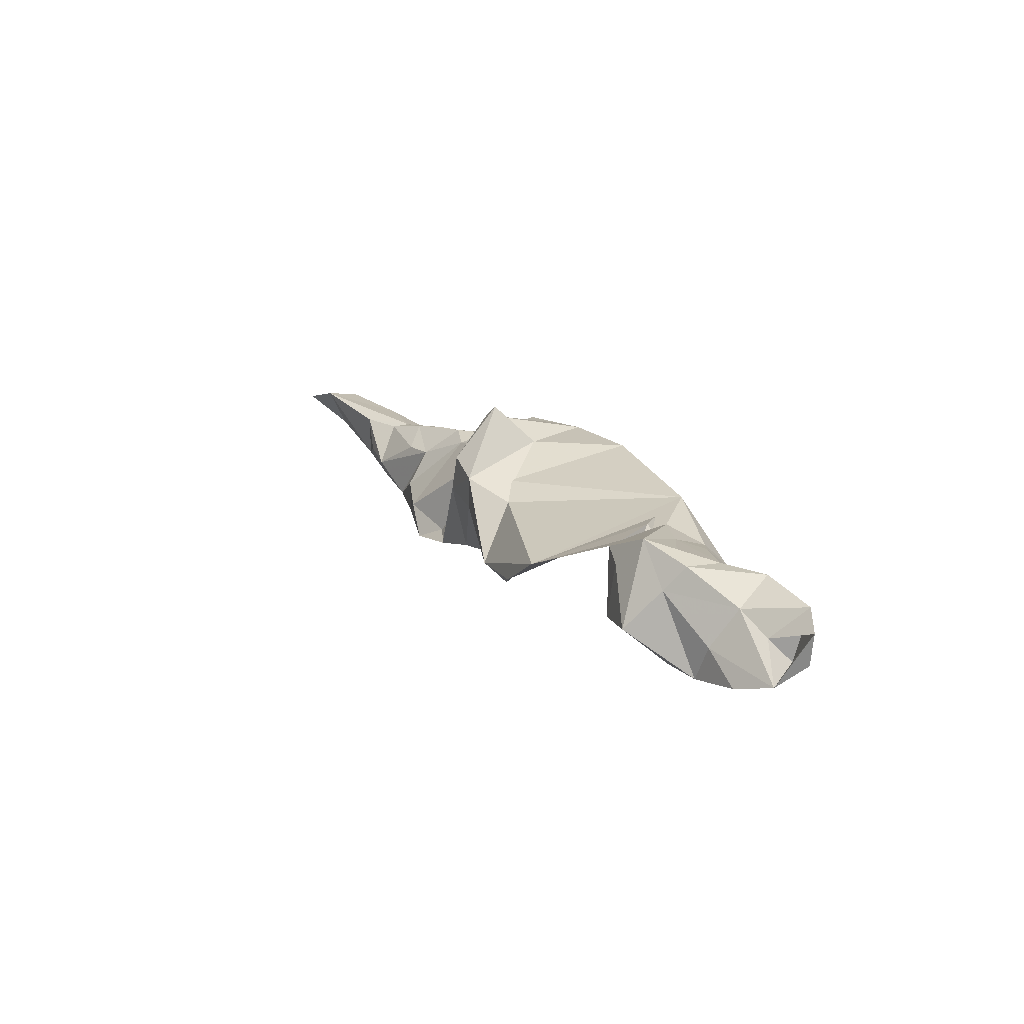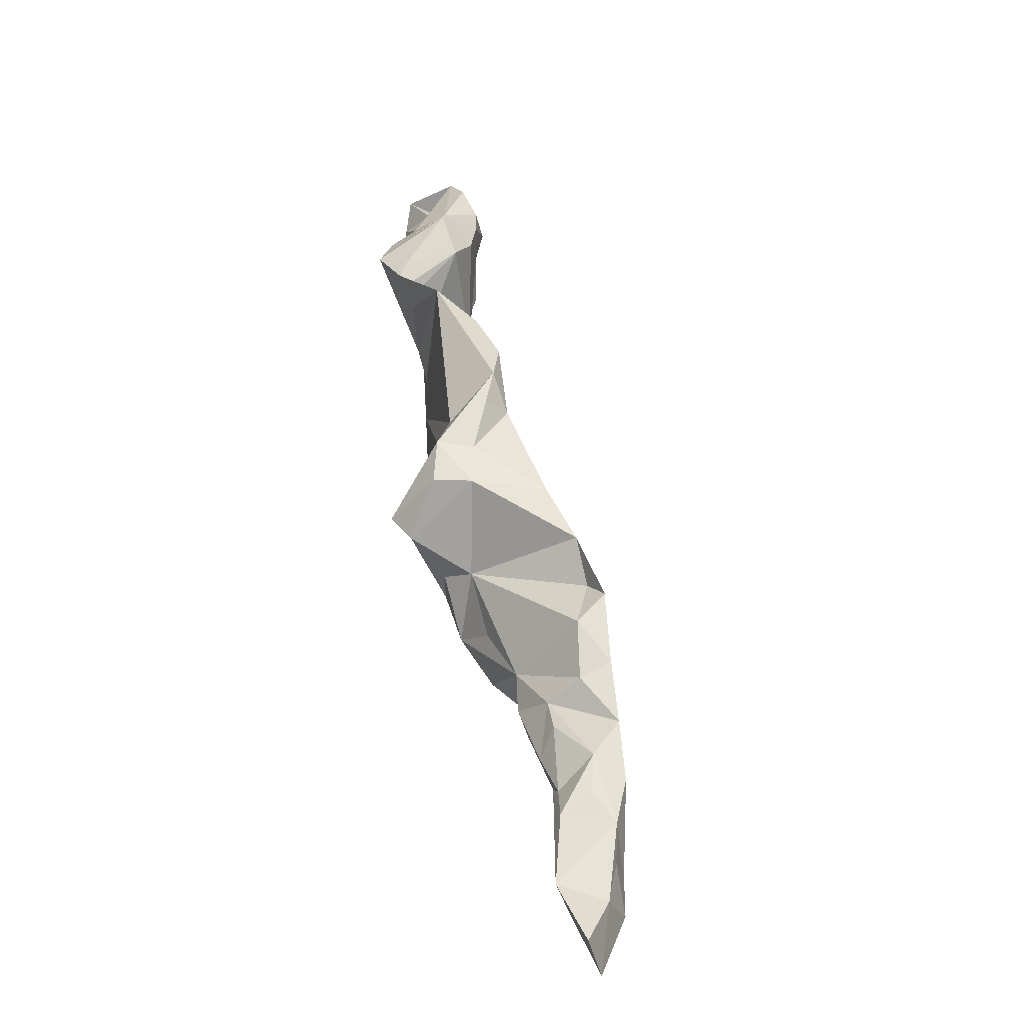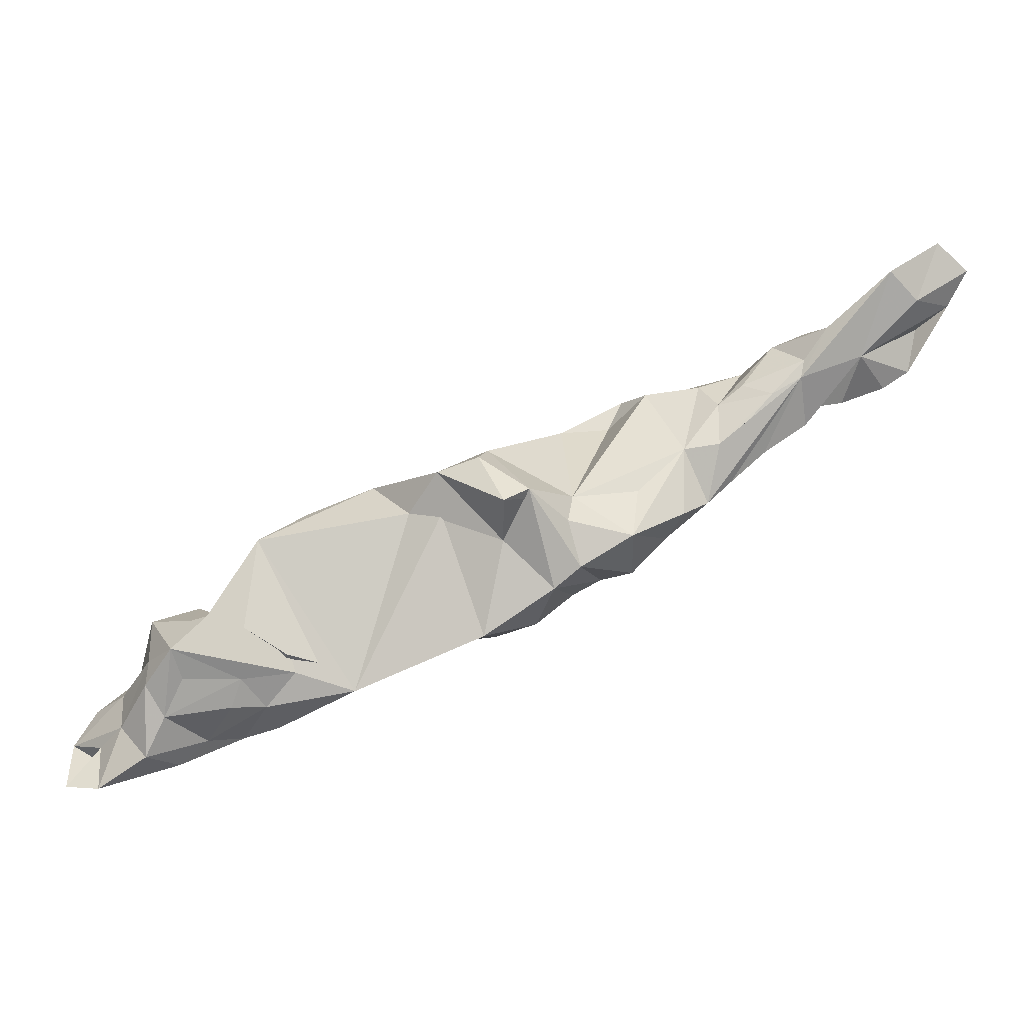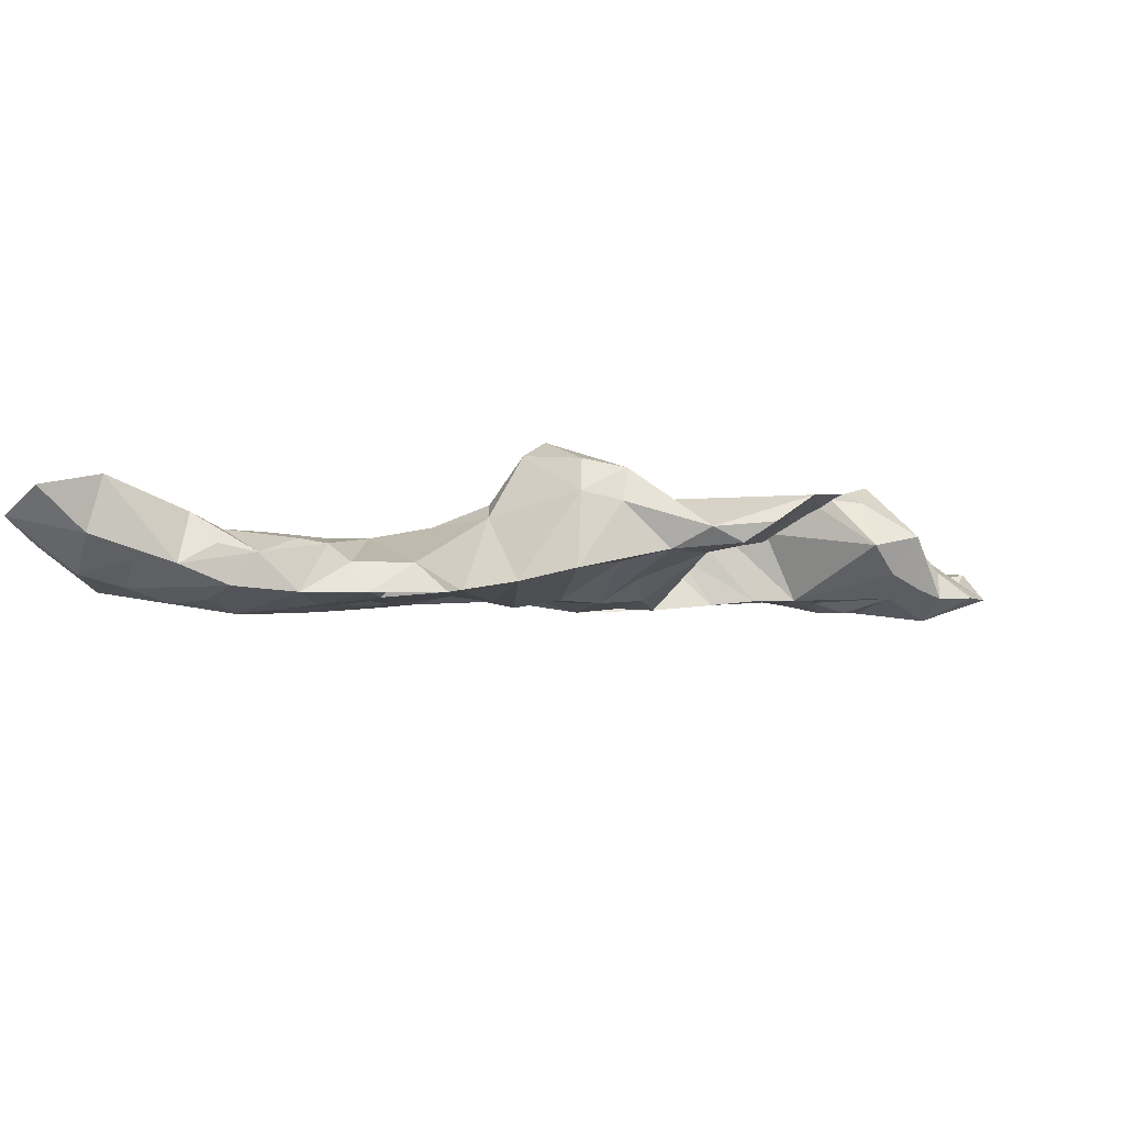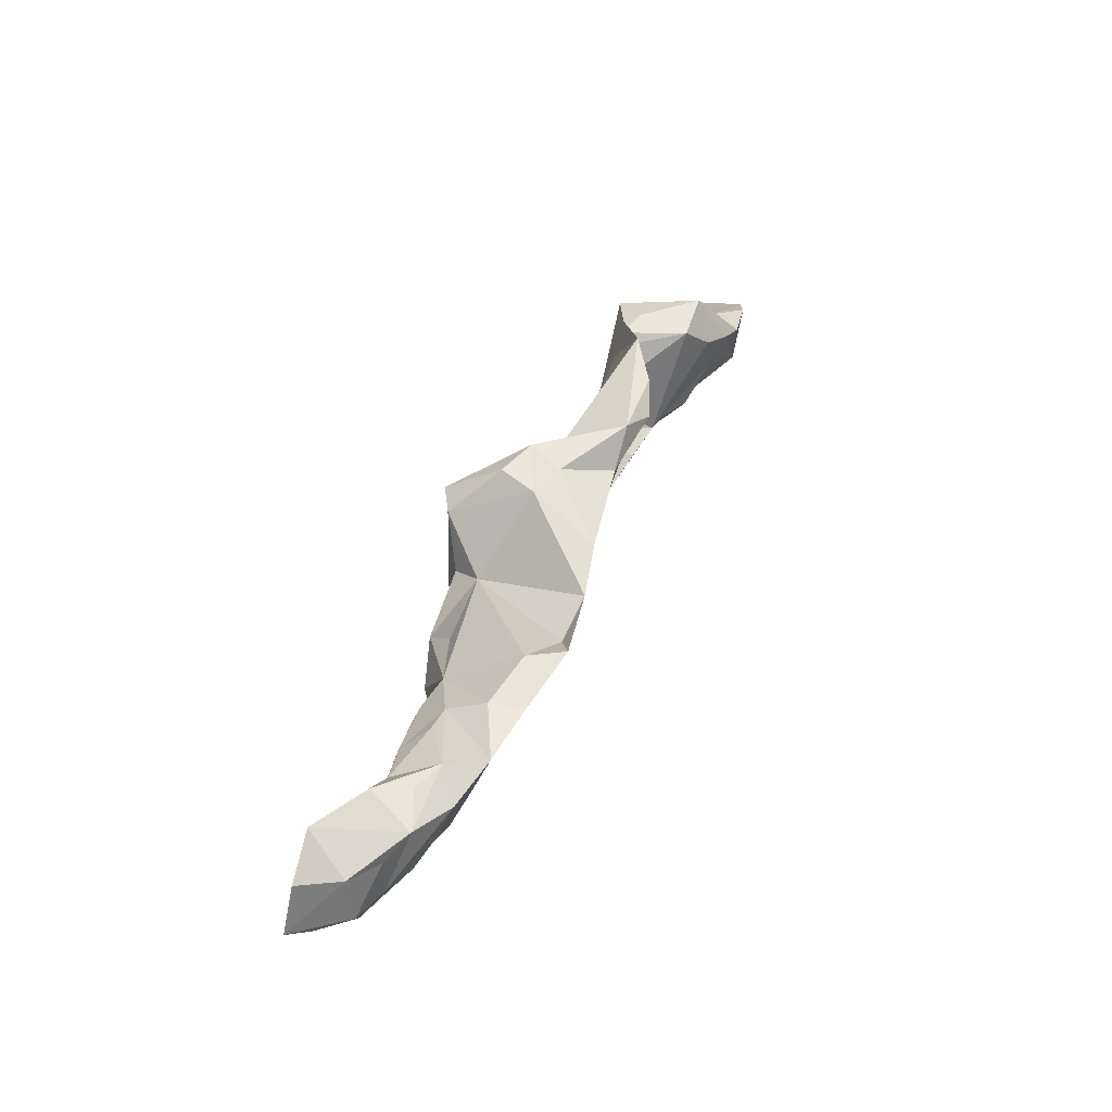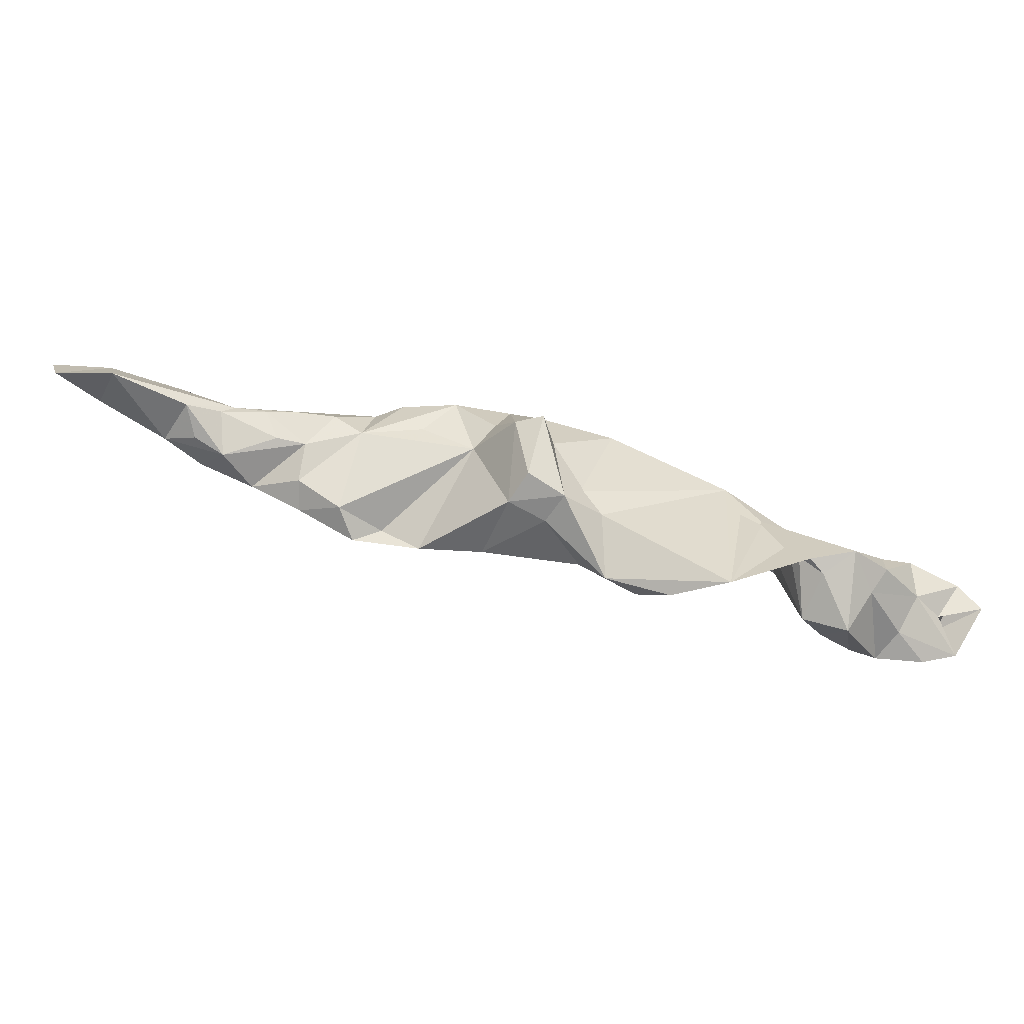
<metadata>
{"format":"obj","ext":"obj","renderer":"f3d","projection":"perspective","resolution":1024,"background":"white","views":[{"elev":-0.3,"azim":91.8,"up":"+Y"},{"elev":78.3,"azim":-119.4,"up":"+Z"},{"elev":2.2,"azim":159.4,"up":"+Z"},{"elev":60.3,"azim":-31.9,"up":"+Z"},{"elev":67.8,"azim":-83.1,"up":"+Z"},{"elev":11.3,"azim":32.9,"up":"+Y"}]}
</metadata>
<code>
v 2.181e+04 2.736e+04 2.636e+04
v 2.257e+04 2.686e+04 2.645e+04
v 2.258e+04 2.69e+04 2.685e+04
v 2.25e+04 2.713e+04 2.715e+04
v 2.2e+04 2.729e+04 2.624e+04
v 2.203e+04 2.759e+04 2.783e+04
v 2.285e+04 2.662e+04 2.609e+04
v 2.3e+04 2.662e+04 2.64e+04
v 2.279e+04 2.673e+04 2.662e+04
v 2.364e+04 2.659e+04 2.579e+04
v 2.329e+04 2.724e+04 2.604e+04
v 2.32e+04 2.69e+04 2.63e+04
v 2.34e+04 2.657e+04 2.611e+04
v 2.344e+04 2.699e+04 2.582e+04
v 1.675e+04 2.86e+04 2.91e+04
v 1.583e+04 2.917e+04 2.946e+04
v 1.609e+04 2.913e+04 2.93e+04
v 1.657e+04 2.865e+04 2.944e+04
v 1.776e+04 2.841e+04 2.931e+04
v 1.823e+04 2.817e+04 2.923e+04
v 1.813e+04 2.886e+04 2.87e+04
v 1.772e+04 2.877e+04 2.913e+04
v 1.833e+04 2.782e+04 2.916e+04
v 1.851e+04 2.789e+04 2.889e+04
v 1.896e+04 2.775e+04 2.885e+04
v 1.807e+04 2.843e+04 2.823e+04
v 1.787e+04 2.817e+04 2.896e+04
v 1.786e+04 2.838e+04 2.859e+04
v 2.045e+04 2.781e+04 2.679e+04
v 2.083e+04 2.758e+04 2.787e+04
v 2.031e+04 2.78e+04 2.711e+04
v 2.148e+04 2.743e+04 2.807e+04
v 2.144e+04 2.752e+04 2.646e+04
v 2.028e+04 2.785e+04 2.749e+04
v 1.99e+04 2.791e+04 2.729e+04
v 2.106e+04 2.77e+04 2.646e+04
v 1.859e+04 2.867e+04 2.75e+04
v 1.886e+04 2.853e+04 2.743e+04
v 1.858e+04 2.841e+04 2.78e+04
v 1.828e+04 2.846e+04 2.799e+04
v 2.077e+04 2.785e+04 2.661e+04
v 2.274e+04 2.734e+04 2.567e+04
v 2.351e+04 2.726e+04 2.547e+04
v 2.303e+04 2.706e+04 2.559e+04
v 2.048e+04 2.764e+04 2.818e+04
v 2.365e+04 2.678e+04 2.55e+04
v 2.278e+04 2.704e+04 2.576e+04
v 2.24e+04 2.709e+04 2.594e+04
v 2.21e+04 2.732e+04 2.589e+04
v 2.249e+04 2.743e+04 2.59e+04
v 2.311e+04 2.752e+04 2.579e+04
v 2.335e+04 2.679e+04 2.561e+04
v 2.268e+04 2.761e+04 2.708e+04
v 2.295e+04 2.704e+04 2.703e+04
v 2.292e+04 2.782e+04 2.684e+04
v 2.294e+04 2.762e+04 2.617e+04
v 2.312e+04 2.759e+04 2.648e+04
v 2.225e+04 2.782e+04 2.653e+04
v 2.176e+04 2.795e+04 2.658e+04
v 2.279e+04 2.773e+04 2.654e+04
v 2.305e+04 2.738e+04 2.668e+04
v 1.826e+04 2.873e+04 2.783e+04
v 1.798e+04 2.86e+04 2.799e+04
v 1.792e+04 2.895e+04 2.818e+04
v 1.822e+04 2.907e+04 2.809e+04
v 1.912e+04 2.844e+04 2.728e+04
v 1.915e+04 2.816e+04 2.755e+04
v 1.76e+04 2.858e+04 2.835e+04
v 1.731e+04 2.894e+04 2.866e+04
v 1.766e+04 2.893e+04 2.838e+04
v 1.685e+04 2.895e+04 2.894e+04
v 1.72e+04 2.855e+04 2.874e+04
v 1.644e+04 2.93e+04 2.96e+04
v 1.7e+04 2.913e+04 2.94e+04
v 1.98e+04 2.813e+04 2.687e+04
v 1.954e+04 2.856e+04 2.703e+04
v 2.014e+04 2.875e+04 2.695e+04
v 2.181e+04 2.753e+04 2.6e+04
v 1.927e+04 2.902e+04 2.76e+04
v 1.952e+04 2.896e+04 2.74e+04
v 1.995e+04 2.832e+04 2.869e+04
v 1.924e+04 2.873e+04 2.825e+04
v 1.981e+04 2.907e+04 2.834e+04
v 2.015e+04 2.863e+04 2.863e+04
v 1.948e+04 2.826e+04 2.719e+04
v 1.738e+04 2.835e+04 2.903e+04
v 1.753e+04 2.843e+04 2.874e+04
v 2.016e+04 2.798e+04 2.683e+04
v 2.199e+04 2.776e+04 2.624e+04
v 2.124e+04 2.821e+04 2.642e+04
v 2.378e+04 2.705e+04 2.547e+04
v 2.222e+04 2.706e+04 2.618e+04
v 1.952e+04 2.797e+04 2.762e+04
v 2.232e+04 2.773e+04 2.625e+04
v 1.863e+04 2.889e+04 2.83e+04
v 1.782e+04 2.902e+04 2.875e+04
v 2.109e+04 2.739e+04 2.809e+04
v 2.087e+04 2.757e+04 2.832e+04
v 2.027e+04 2.812e+04 2.85e+04
v 2.064e+04 2.779e+04 2.838e+04
v 2.049e+04 2.841e+04 2.849e+04
v 1.955e+04 2.773e+04 2.857e+04
v 1.775e+04 2.809e+04 2.929e+04
v 1.724e+04 2.832e+04 2.944e+04
v 1.878e+04 2.911e+04 2.789e+04
v 1.938e+04 2.896e+04 2.804e+04
v 2.044e+04 2.838e+04 2.809e+04
v 1.997e+04 2.88e+04 2.785e+04
v 2.069e+04 2.816e+04 2.809e+04
v 1.626e+04 2.954e+04 3.041e+04
v 1.676e+04 2.92e+04 2.988e+04
v 1.754e+04 2.907e+04 2.898e+04
v 1.696e+04 2.91e+04 2.957e+04
v 1.729e+04 2.909e+04 2.924e+04
v 1.858e+04 2.83e+04 2.81e+04
v 1.574e+04 2.914e+04 2.988e+04
v 1.555e+04 2.943e+04 3.01e+04
v 1.597e+04 2.955e+04 3.014e+04
v 1.649e+04 2.901e+04 2.915e+04
v 1.63e+04 2.881e+04 2.937e+04
v 1.603e+04 2.898e+04 2.964e+04
v 1.543e+04 2.958e+04 3.044e+04
v 2.009e+04 2.914e+04 2.824e+04
v 1.708e+04 2.868e+04 2.97e+04
v 1.675e+04 2.854e+04 2.967e+04
v 1.645e+04 2.882e+04 2.989e+04
v 1.592e+04 2.922e+04 3.027e+04
v 1.617e+04 2.899e+04 2.997e+04
v 1.682e+04 2.885e+04 2.983e+04
v 1.893e+04 2.816e+04 2.788e+04
v 1.574e+04 2.954e+04 3.07e+04
v 1.709e+04 2.845e+04 2.908e+04
v 2.007e+04 2.785e+04 2.801e+04
v 1.749e+04 2.884e+04 2.932e+04
v 2.083e+04 2.836e+04 2.673e+04
v 2.13e+04 2.811e+04 2.667e+04
v 2.155e+04 2.802e+04 2.668e+04
v 2.103e+04 2.825e+04 2.666e+04
v 2.184e+04 2.795e+04 2.676e+04
v 2.244e+04 2.776e+04 2.713e+04
v 2.231e+04 2.777e+04 2.708e+04
v 2.256e+04 2.776e+04 2.713e+04
f 1 2 3
f 1 3 4
f 1 5 2
f 1 4 139
f 7 8 9
f 10 11 12
f 10 12 13
f 10 14 11
f 15 16 17
f 15 18 16
f 3 2 9
f 19 20 21
f 19 21 22
f 23 24 25
f 26 27 28
f 26 24 27
f 29 30 31
f 137 33 1
f 1 139 137
f 31 30 34
f 31 34 35
f 29 36 135
f 37 38 39
f 37 39 40
f 36 1 33
f 36 138 135
f 29 41 36
f 42 43 44
f 30 45 34
f 43 46 44
f 47 48 42
f 47 42 44
f 42 48 49
f 42 49 50
f 9 2 7
f 42 51 43
f 44 47 48
f 44 7 47
f 52 44 46
f 53 54 55
f 53 142 140
f 53 4 54
f 140 4 53
f 51 50 56
f 51 11 43
f 51 56 57
f 51 57 11
f 55 58 59
f 59 142 55
f 55 57 56
f 55 56 60
f 55 60 58
f 55 54 61
f 55 61 57
f 62 63 64
f 62 64 65
f 44 52 10
f 44 10 7
f 54 3 9
f 54 4 3
f 54 9 8
f 54 8 61
f 66 67 38
f 68 69 70
f 71 69 72
f 71 73 74
f 71 74 69
f 71 15 73
f 71 72 15
f 75 66 76
f 75 76 77
f 78 1 33
f 38 37 79
f 38 80 66
f 38 79 80
f 81 82 25
f 81 83 82
f 81 84 83
f 85 77 76
f 76 66 85
f 27 86 87
f 27 87 28
f 75 77 88
f 75 88 29
f 49 78 89
f 49 89 50
f 78 33 90
f 76 66 80
f 76 80 77
f 52 46 10
f 46 91 10
f 92 5 49
f 92 49 48
f 92 48 2
f 92 2 5
f 93 85 35
f 33 136 138
f 49 5 1
f 49 1 78
f 89 94 50
f 14 91 43
f 14 43 11
f 21 82 95
f 21 96 22
f 21 20 82
f 97 98 45
f 99 100 98
f 99 101 81
f 99 81 102
f 99 102 45
f 99 45 100
f 19 103 20
f 98 101 99
f 7 13 8
f 19 22 104
f 20 23 24
f 87 68 26
f 87 26 28
f 10 91 52
f 97 30 32
f 10 52 14
f 21 64 96
f 21 65 64
f 21 105 65
f 96 64 74
f 37 105 79
f 21 95 105
f 105 106 79
f 105 82 106
f 105 95 82
f 70 63 68
f 64 63 70
f 37 62 105
f 37 40 62
f 85 66 75
f 106 82 83
f 62 65 105
f 51 42 50
f 106 83 79
f 69 68 72
f 70 69 74
f 66 85 67
f 107 77 108
f 107 90 77
f 107 109 90
f 74 73 110
f 74 110 111
f 33 36 90
f 74 64 70
f 74 112 96
f 78 90 89
f 74 113 114
f 74 111 113
f 74 114 112
f 40 115 26
f 73 116 117
f 73 16 116
f 73 117 118
f 73 119 17
f 73 17 16
f 73 15 119
f 73 118 110
f 116 16 117
f 12 8 13
f 12 61 8
f 12 11 61
f 120 121 16
f 120 16 18
f 120 18 121
f 52 91 43
f 52 43 14
f 63 62 40
f 32 98 97
f 32 6 98
f 98 109 101
f 98 6 109
f 88 77 29
f 122 117 116
f 117 122 118
f 90 6 59
f 83 80 79
f 83 123 108
f 83 108 80
f 90 59 89
f 56 50 94
f 90 41 29
f 90 36 41
f 56 58 60
f 56 94 58
f 77 80 108
f 58 89 59
f 58 94 89
f 84 101 123
f 104 124 125
f 82 24 25
f 72 68 87
f 126 125 124
f 126 127 128
f 126 110 127
f 126 124 129
f 126 129 111
f 126 111 110
f 17 119 15
f 125 15 104
f 125 18 15
f 103 104 86
f 103 86 27
f 101 109 108
f 101 84 81
f 101 108 123
f 82 20 24
f 82 123 83
f 48 47 7
f 39 38 130
f 26 68 63
f 122 127 131
f 128 121 126
f 127 110 131
f 19 104 103
f 102 81 25
f 131 118 122
f 131 110 118
f 128 116 121
f 128 127 116
f 2 48 7
f 13 7 10
f 31 35 88
f 31 88 29
f 107 108 109
f 104 15 132
f 104 132 86
f 109 6 90
f 84 123 83
f 126 121 125
f 116 16 121
f 57 61 11
f 35 34 45
f 35 133 93
f 35 45 133
f 25 24 130
f 93 102 67
f 102 25 67
f 102 93 133
f 102 133 45
f 130 67 25
f 26 115 24
f 87 132 72
f 130 24 115
f 115 40 130
f 87 86 132
f 129 124 111
f 104 22 124
f 27 24 23
f 27 20 103
f 27 23 20
f 125 121 18
f 90 29 77
f 124 113 111
f 124 134 113
f 124 22 134
f 75 35 85
f 75 88 35
f 45 30 97
f 98 100 45
f 26 63 40
f 72 132 15
f 93 67 85
f 40 39 130
f 130 38 67
f 96 112 114
f 96 114 22
f 113 134 114
f 114 134 22
f 23 20 103
f 43 91 46
f 122 116 127
f 139 4 141
f 136 137 32
f 135 30 29
f 136 30 138
f 137 6 32
f 135 138 30
f 140 142 6
f 141 140 6
f 141 6 139
f 137 136 33
f 36 33 138
f 53 55 142
f 140 141 4
f 59 6 142
f 136 32 30
f 137 139 6

</code>
